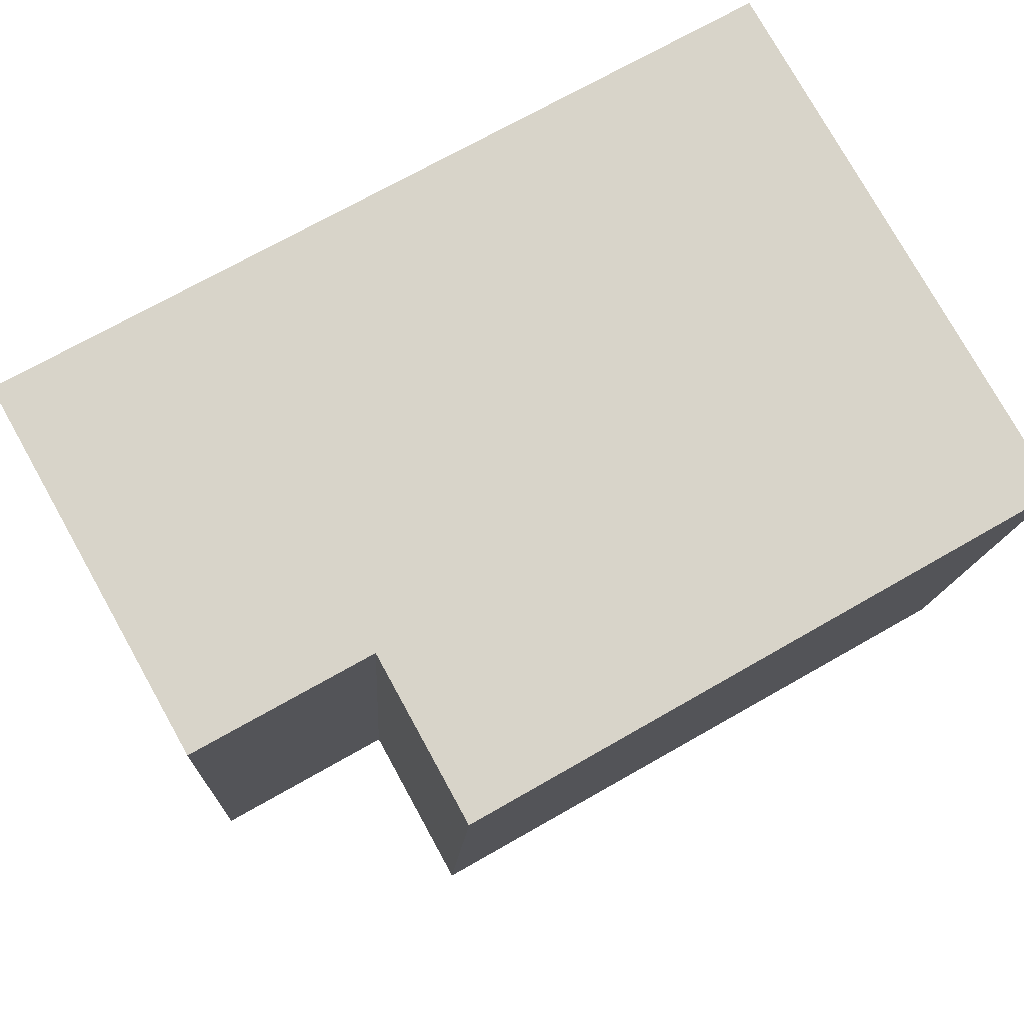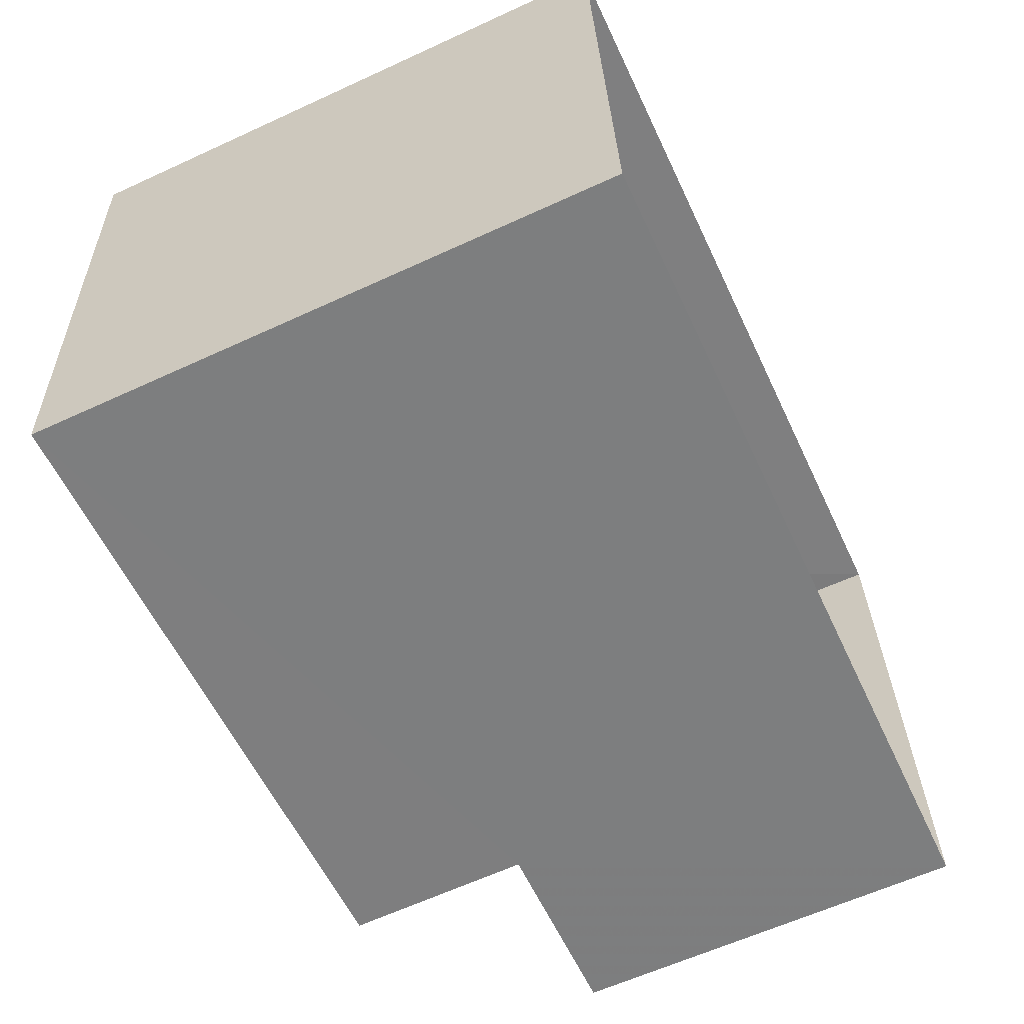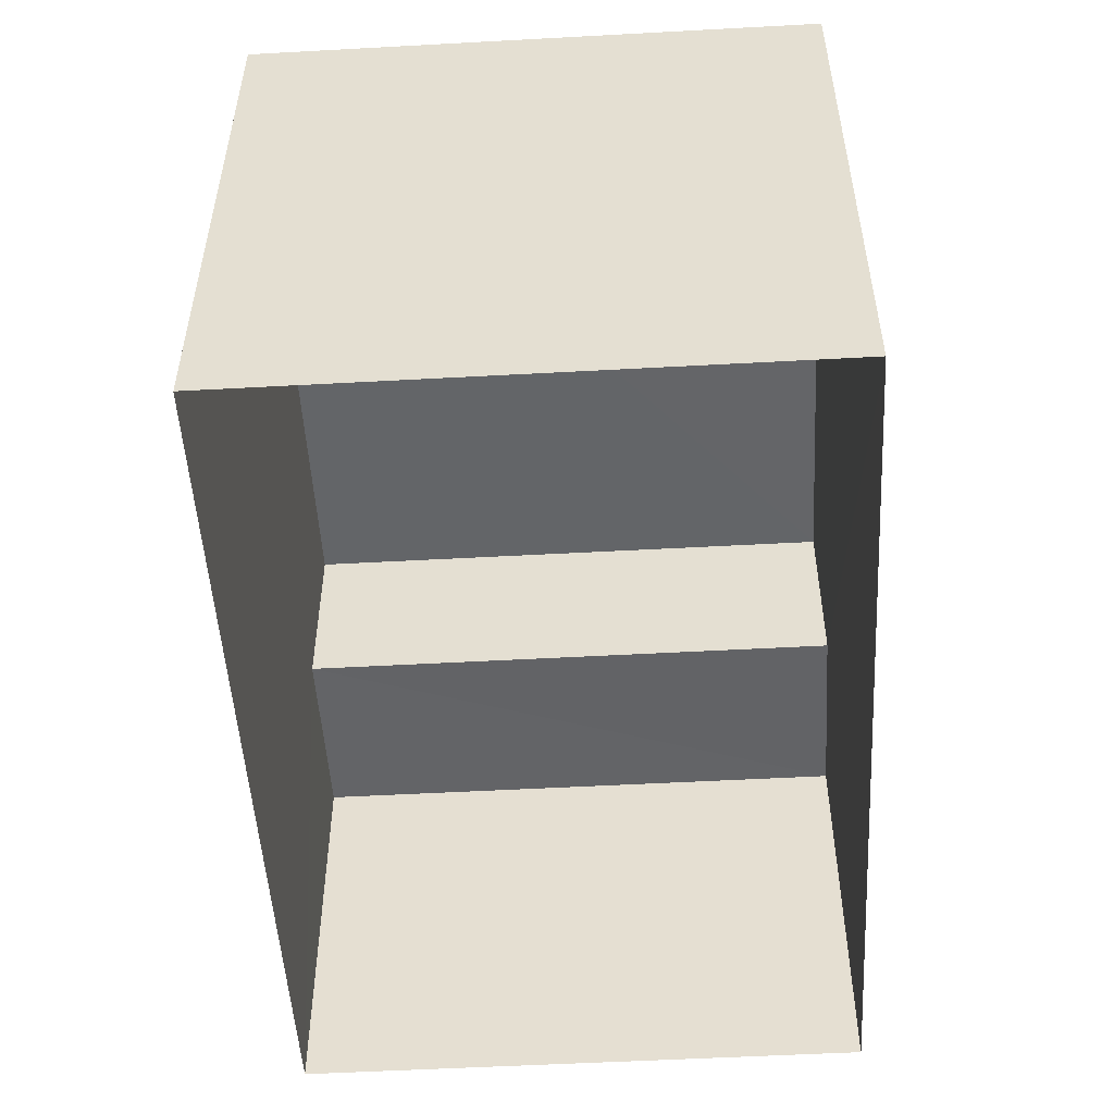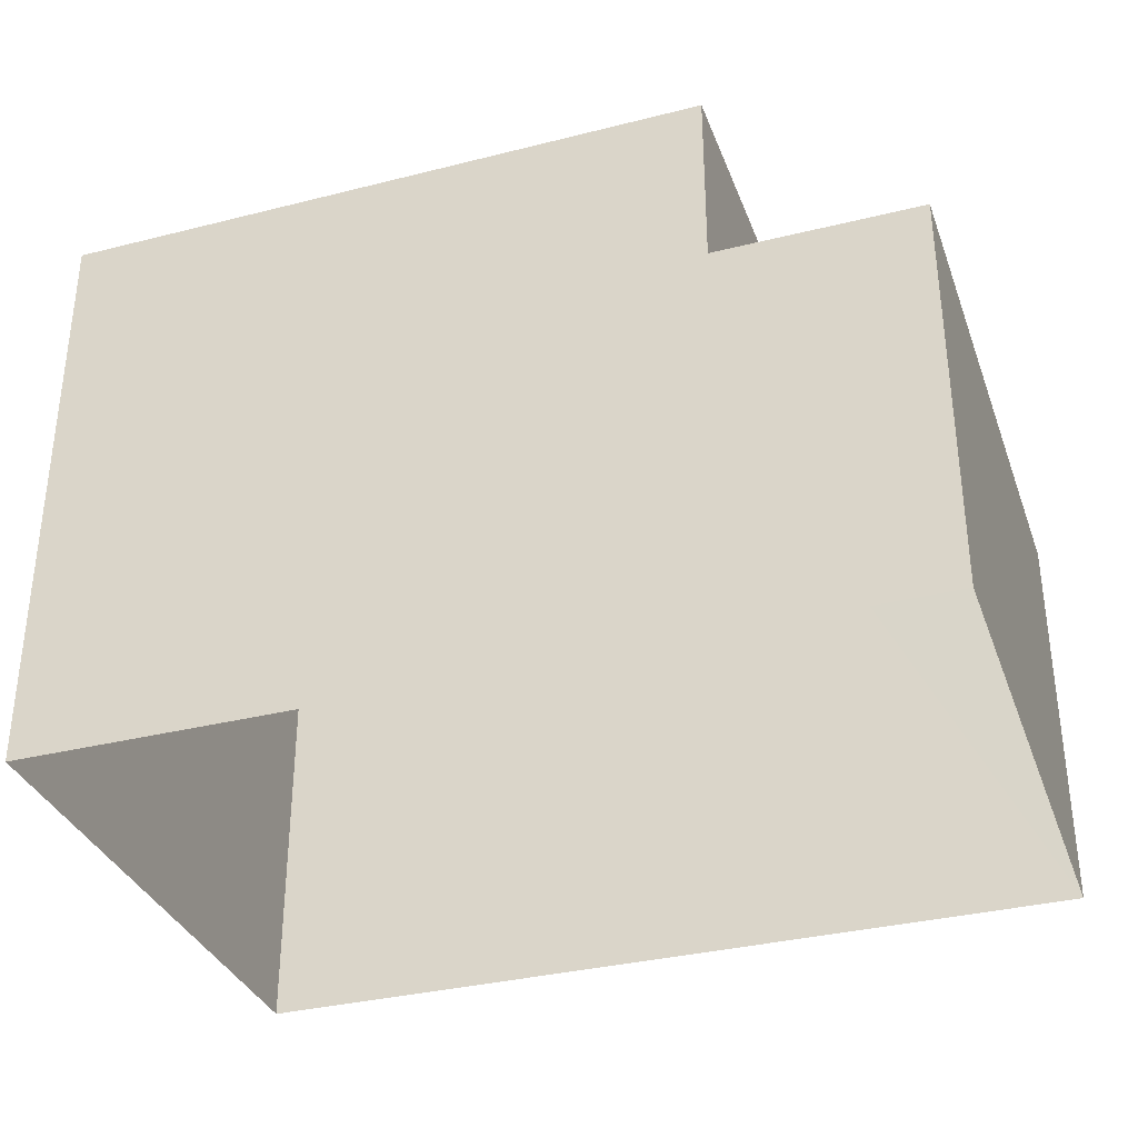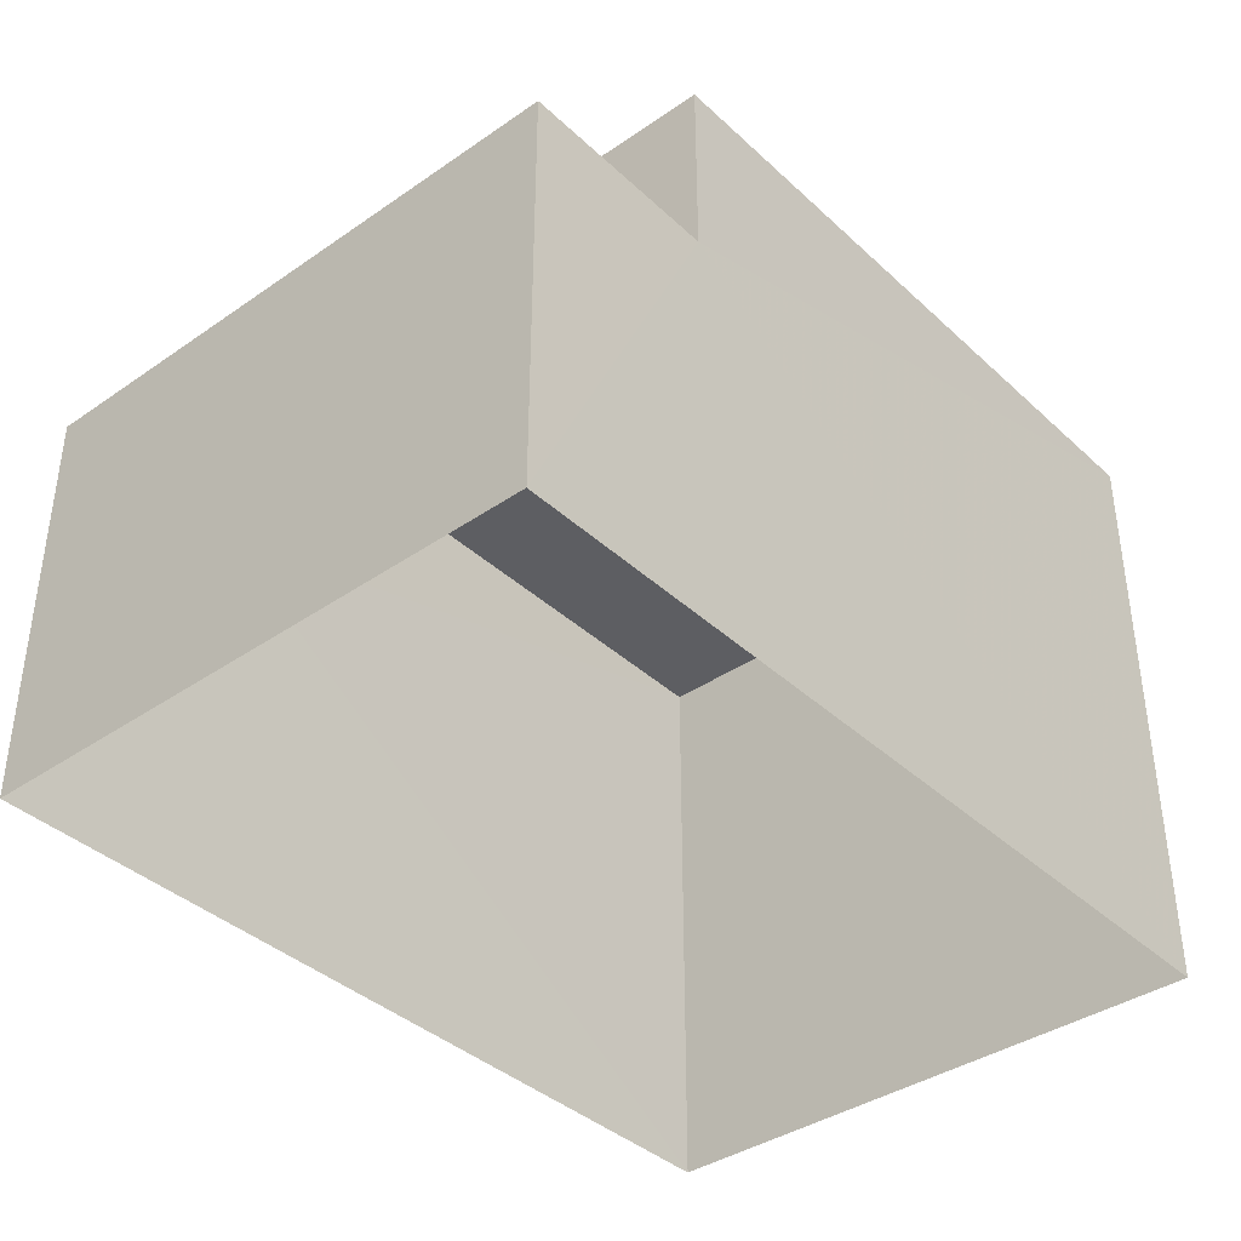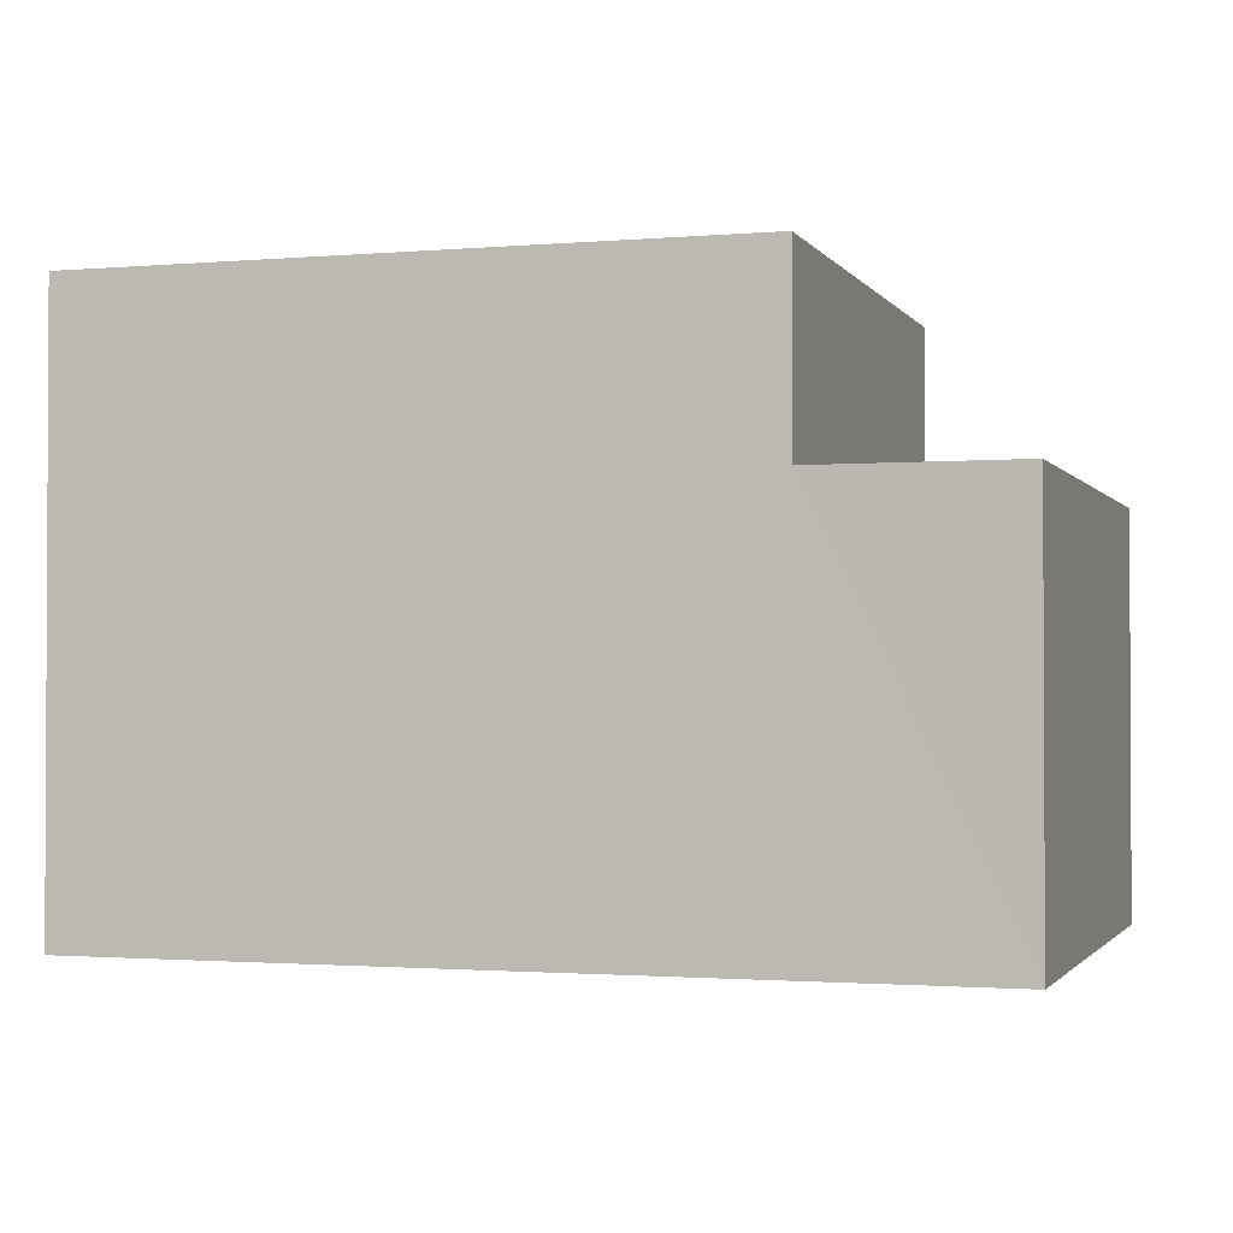
<metadata>
{"format":"obj","ext":"obj","renderer":"f3d","projection":"perspective","resolution":1024,"background":"white","views":[{"elev":77.5,"azim":-29.6,"up":"+Y"},{"elev":-62.3,"azim":115.0,"up":"+Y"},{"elev":-51.4,"azim":89.9,"up":"+Z"},{"elev":-34.1,"azim":-164.5,"up":"+Z"},{"elev":-38.6,"azim":-52.2,"up":"+Z"},{"elev":-1.6,"azim":-165.9,"up":"+Z"}]}
</metadata>
<code>
v -3.725e+05 -1.055e+05 23.75
v -3.725e+05 -1.055e+05 23.75
v -3.725e+05 -1.055e+05 23.75
v -3.725e+05 -1.055e+05 23.75
v -3.725e+05 -1.055e+05 26.43
v -3.725e+05 -1.055e+05 26.43
v -3.725e+05 -1.055e+05 26.43
v -3.725e+05 -1.055e+05 26.43
v -3.725e+05 -1.055e+05 27.66
v -3.725e+05 -1.055e+05 27.66
v -3.725e+05 -1.055e+05 27.66
v -3.725e+05 -1.055e+05 27.66
f 1 2 3
f 4 1 3
f 5 6 7
f 5 8 6
f 9 10 11
f 9 12 10
f 9 5 3
f 3 5 4
f 9 11 5
f 4 5 7
f 10 12 8
f 12 2 8
f 8 1 6
f 8 2 1
f 8 11 10
f 8 5 11
f 6 1 4
f 7 6 4
f 12 3 2
f 12 9 3

</code>
